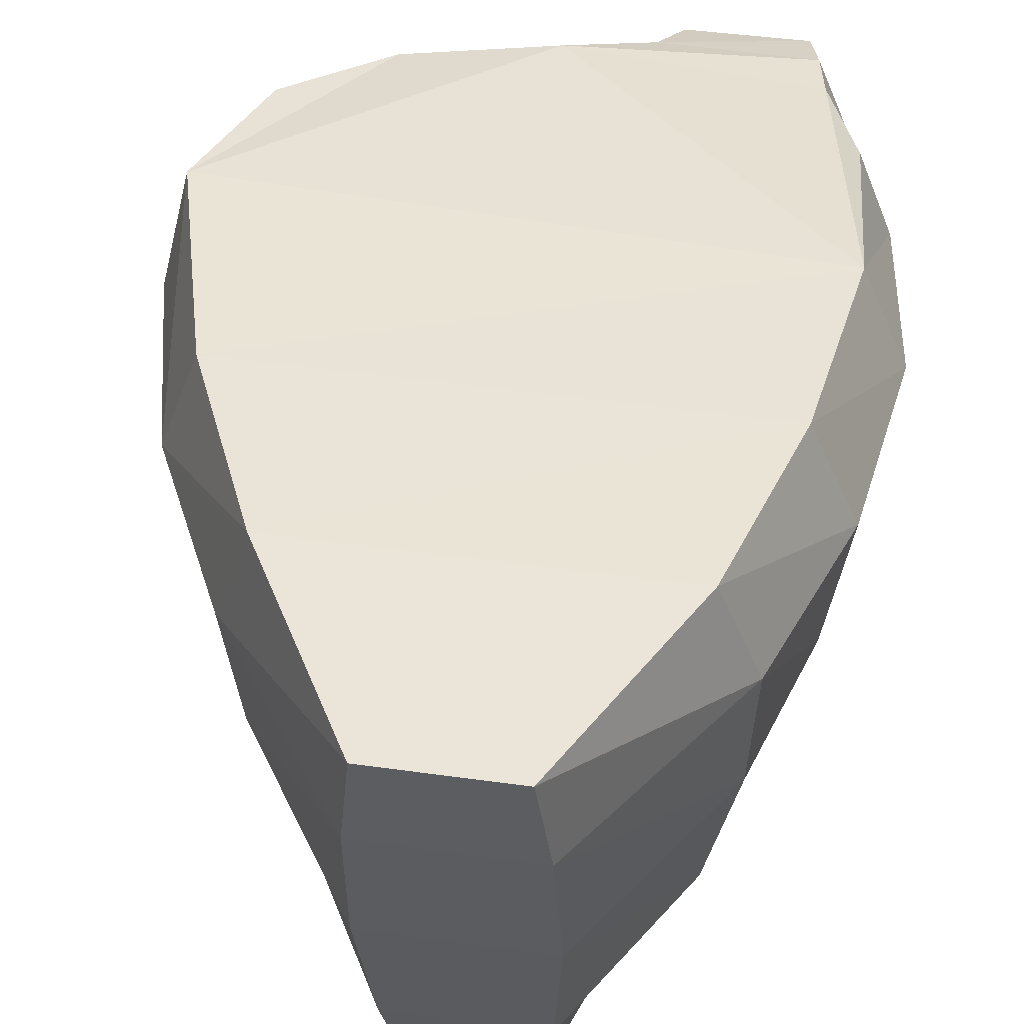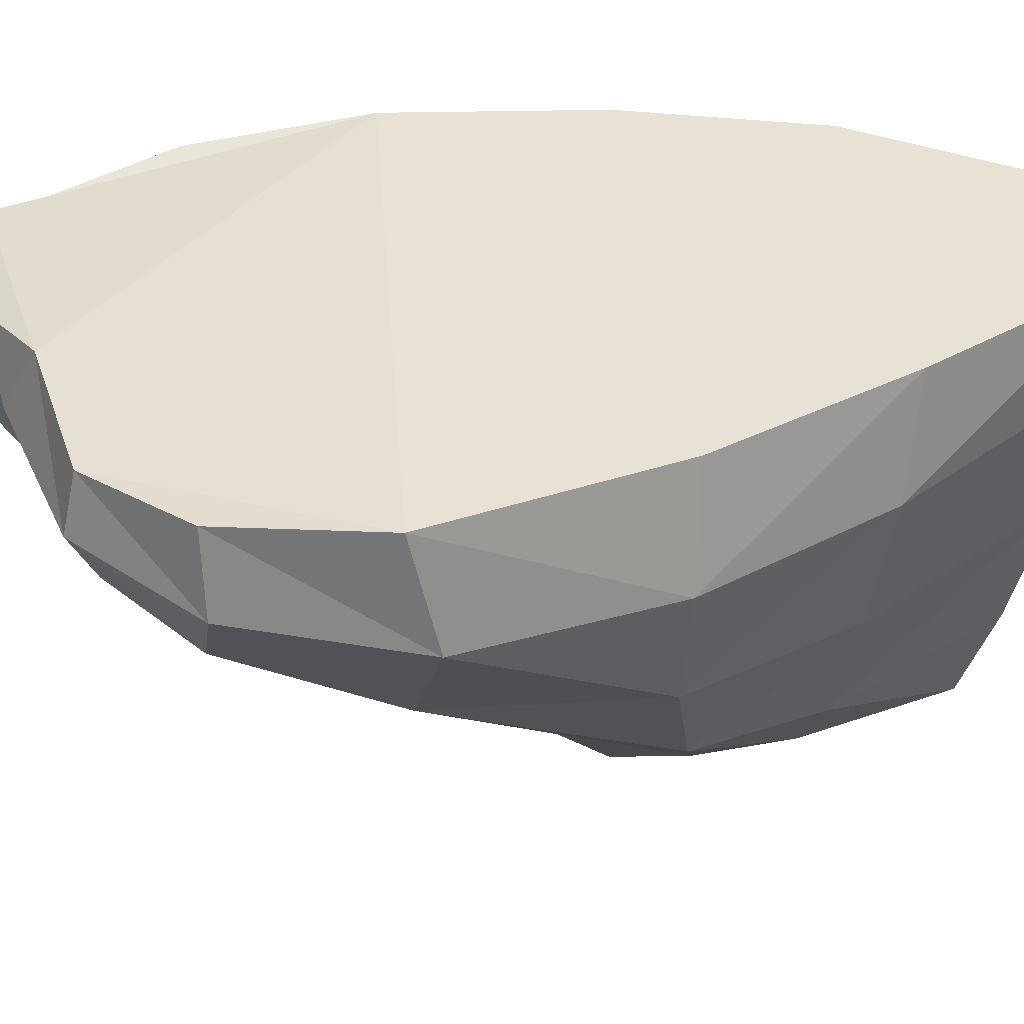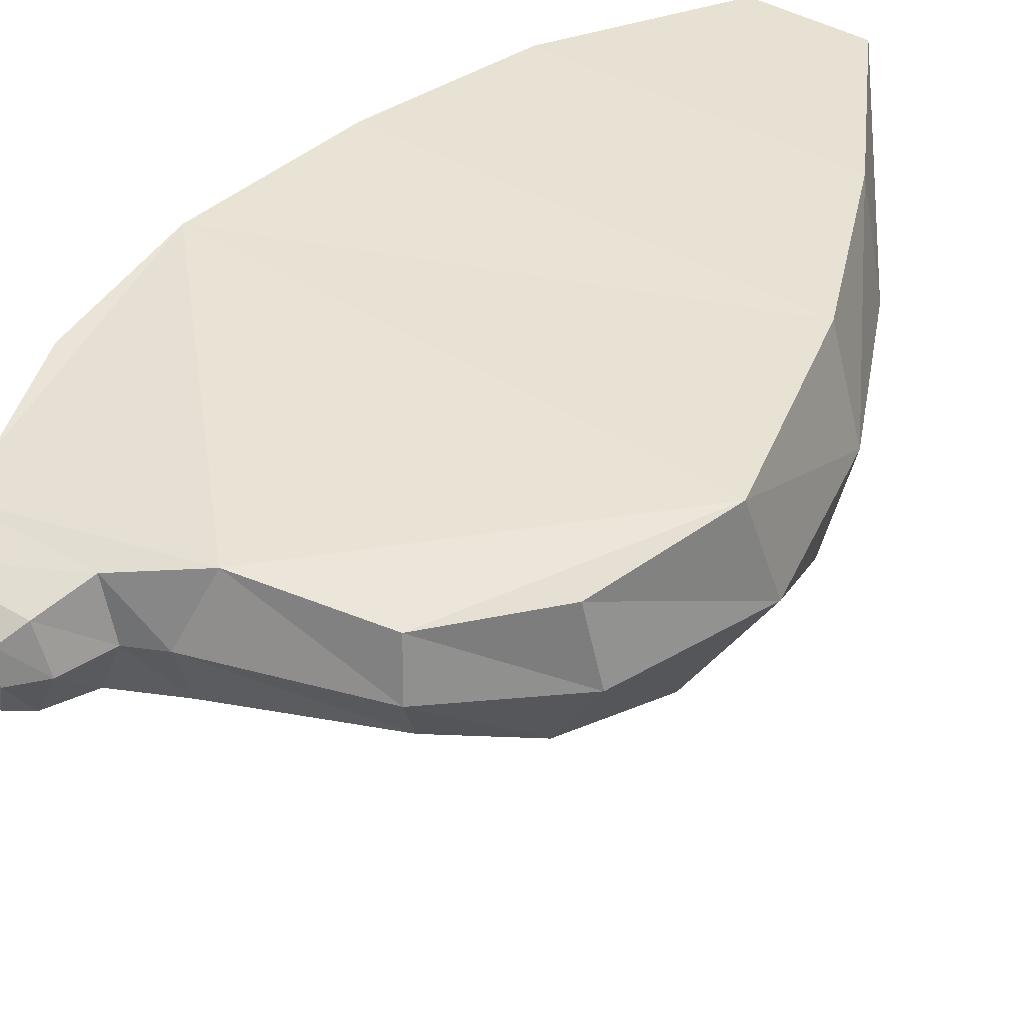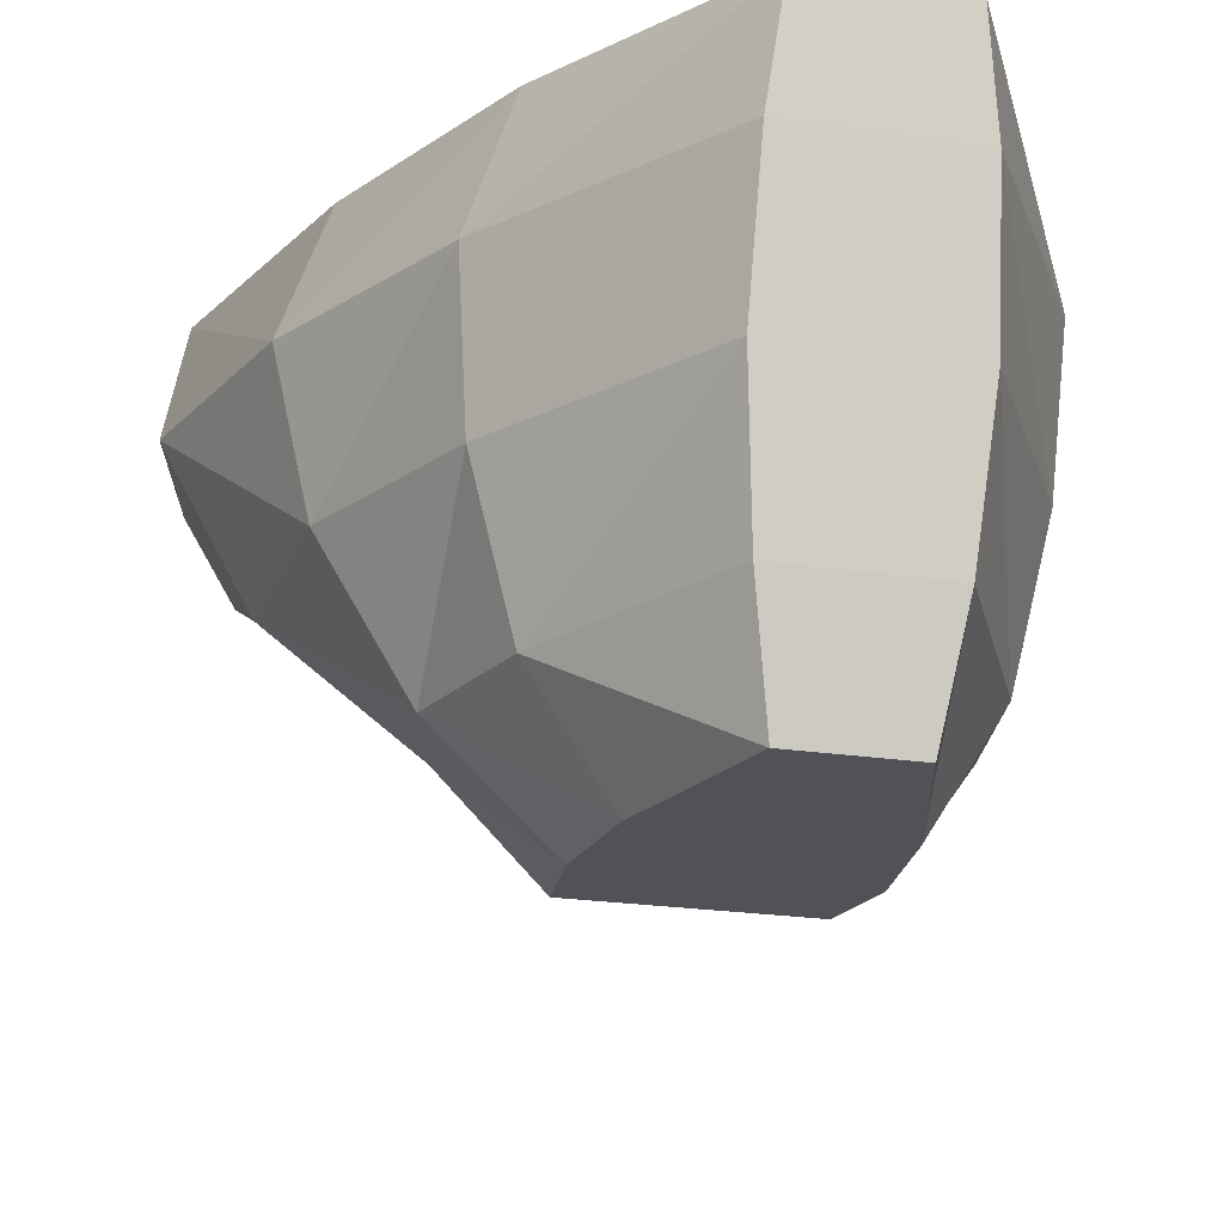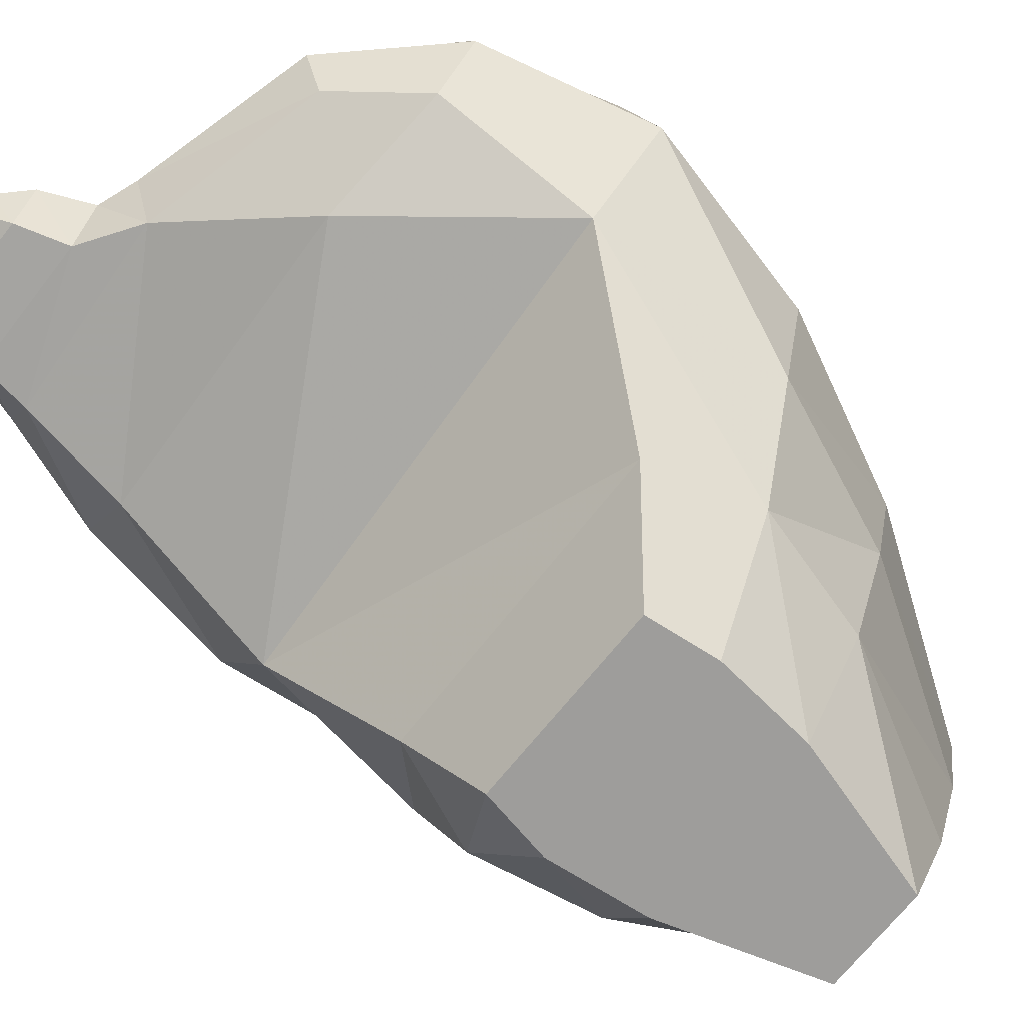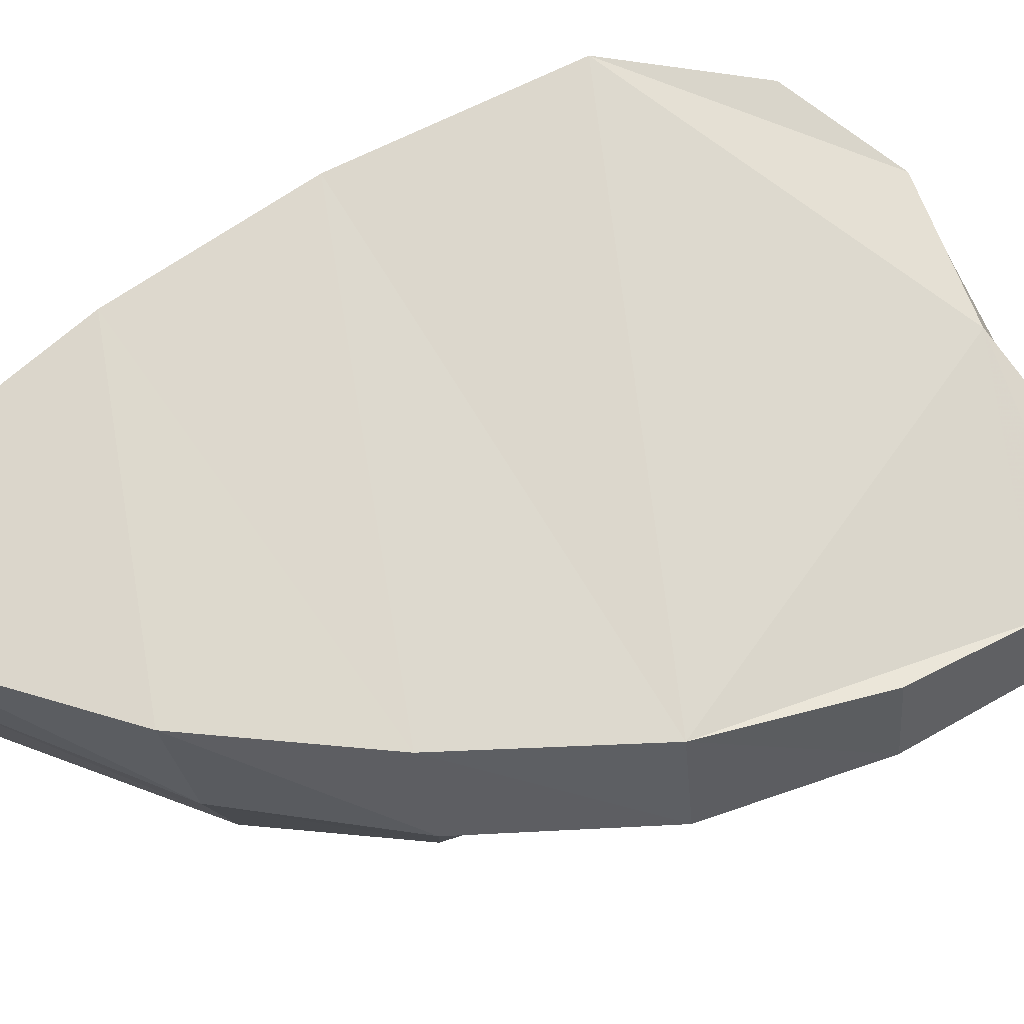
<metadata>
{"format":"obj","ext":"obj","renderer":"f3d","projection":"perspective","resolution":1024,"background":"white","views":[{"elev":42.8,"azim":9.5,"up":"+Z"},{"elev":40.3,"azim":-96.9,"up":"+Z"},{"elev":40.7,"azim":-143.7,"up":"+Z"},{"elev":-21.4,"azim":-15.3,"up":"+Z"},{"elev":-70.5,"azim":-128.8,"up":"+Z"},{"elev":72.1,"azim":80.3,"up":"+Z"}]}
</metadata>
<code>
o rougela
v 0.3487 -0.9333 -5.533
v 0.4035 -1.077 -4.871
v -0.4035 -1.077 -4.871
v -0.3487 -0.9333 -5.533
v -0.2601 -0.7862 -6.064
v 0.2601 -0.7862 -6.064
v -1.036 -0.0933 -4.871
v -0.8462 -0.03347 -5.549
v -0.493 -0.002467 -6.064
v -1.387 0.7322 -4.866
v -1.028 0.6111 -5.544
v -1.396 1.805 -4.806
v -0.8689 1.152 -5.531
v -0.5067 0.8614 -6.064
v -0.5461 0.5003 -6.064
v 1.065 1.666 -4.836
v 0.7154 1.141 -5.534
v 0.4841 0.8614 -6.064
v 1.189 0.7215 -4.868
v 0.9387 0.6083 -5.544
v 0.9716 -0.0933 -4.871
v 0.8175 -0.03347 -5.549
v 0.4998 -0.002467 -6.064
v 0.5567 0.5003 -6.064
v 1.079 0.6708 -3.656
v 1.207 1.694 -3.674
v -1.671 1.836 -3.638
v -1.343 0.6809 -3.653
v -0.9109 -0.2793 -3.653
v 0.8291 -0.2793 -3.653
v -0.3232 -1.294 -3.708
v 0.3232 -1.294 -3.708
v 0.2849 3.82 -4.173
v 0.3155 3.796 -4.001
v 0.7317 3.796 -4.001
v 0.7594 3.82 -4.173
v 0.7143 3.795 -4.34
v 0.3318 3.795 -4.34
v 1.301 0.7201 -4.197
v 1.423 1.706 -4.183
v 1.013 -0.1864 -4.198
v 0.3829 -1.216 -4.198
v -0.3829 -1.216 -4.198
v -1.093 -0.1864 -4.198
v -1.541 0.724 -4.194
v -1.784 1.715 -4.167
v -1.462 2.584 -3.707
v -0.2709 3.188 -3.74
v -1.001 3.041 -3.771
v 1.292 2.562 -4.145
v 1.125 2.562 -3.727
v 0.9611 2.564 -4.541
v 0.8937 3.145 -4.446
v 1.087 3.146 -4.133
v 0.9319 3.147 -3.813
v -0.6746 2.659 -4.652
v -0.1189 3.226 -4.464
v -1.563 2.577 -4.101
v -1.343 2.6 -4.458
v -1.048 3.108 -4.06
v -1.008 2.989 -4.317
v -0.1482 3.354 -4.103
v 0.04639 3.426 -4.125
v 0.1793 3.417 -4.427
v 0.1353 3.408 -3.822
v 0.2368 3.676 -3.917
v 0.148 3.678 -4.157
v 0.8817 3.405 -3.835
v 1.007 3.404 -4.13
v 0.8675 3.404 -4.425
v 0.7915 3.675 -4.397
v 0.9094 3.678 -4.157
v 0.8214 3.676 -3.917
v 0.2656 3.675 -4.397
f 4 1 2
f 2 3 4
f 42 3 2
f 42 43 3
f 32 43 42
f 32 31 43
f 30 31 32
f 30 29 31
f 25 29 30
f 25 28 29
f 26 28 25
f 26 27 28
f 5 1 4
f 6 1 5
f 9 6 5
f 9 23 6
f 3 8 4
f 3 7 8
f 43 7 3
f 43 44 7
f 31 44 43
f 31 29 44
f 8 5 4
f 8 9 5
f 11 9 8
f 11 15 9
f 13 15 11
f 13 14 15
f 17 14 13
f 17 18 14
f 20 18 17
f 20 24 18
f 22 24 20
f 22 23 24
f 1 23 22
f 1 6 23
f 7 11 8
f 7 10 11
f 44 10 7
f 44 45 10
f 29 45 44
f 29 28 45
f 12 11 10
f 12 13 11
f 16 13 12
f 16 17 13
f 19 17 16
f 19 20 17
f 21 20 19
f 21 22 20
f 2 22 21
f 2 1 22
f 18 15 14
f 18 9 15
f 24 9 18
f 24 23 9
f 34 36 33
f 34 35 36
f 66 35 34
f 66 73 35
f 65 73 66
f 65 68 73
f 48 68 65
f 48 55 68
f 38 36 37
f 38 33 36
f 74 33 38
f 74 67 33
f 64 67 74
f 64 63 67
f 57 63 64
f 57 62 63
f 61 62 57
f 61 60 62
f 59 60 61
f 59 58 60
f 12 58 59
f 12 46 58
f 10 46 12
f 10 45 46
f 25 40 26
f 25 39 40
f 30 39 25
f 30 41 39
f 32 41 30
f 32 42 41
f 19 41 21
f 19 39 41
f 16 39 19
f 16 40 39
f 52 40 16
f 52 50 40
f 53 50 52
f 53 54 50
f 70 54 53
f 70 69 54
f 71 69 70
f 71 72 69
f 37 72 71
f 37 36 72
f 42 2 21
f 41 42 21
f 27 45 28
f 27 46 45
f 47 46 27
f 47 58 46
f 49 58 47
f 49 60 58
f 48 60 49
f 48 62 60
f 65 62 48
f 65 63 62
f 66 63 65
f 66 67 63
f 34 67 66
f 34 33 67
f 27 48 49
f 47 27 49
f 50 26 40
f 50 51 26
f 54 51 50
f 54 55 51
f 69 55 54
f 69 68 55
f 72 68 69
f 72 73 68
f 36 73 72
f 36 35 73
f 56 16 12
f 56 52 16
f 57 52 56
f 57 53 52
f 64 53 57
f 64 70 53
f 74 70 64
f 74 71 70
f 38 71 74
f 38 37 71
f 12 59 56
f 59 61 57
f 56 59 57
f 26 48 27
f 26 55 48
f 51 55 26

</code>
